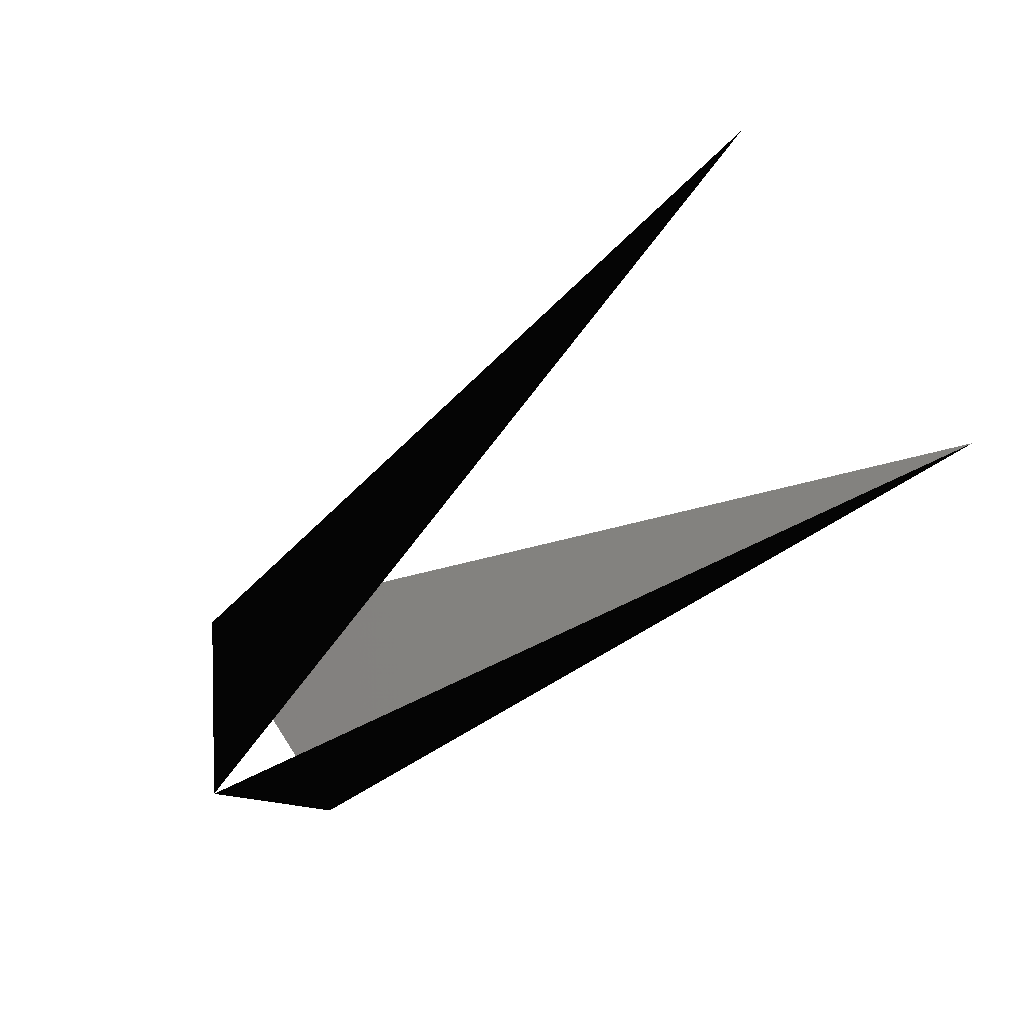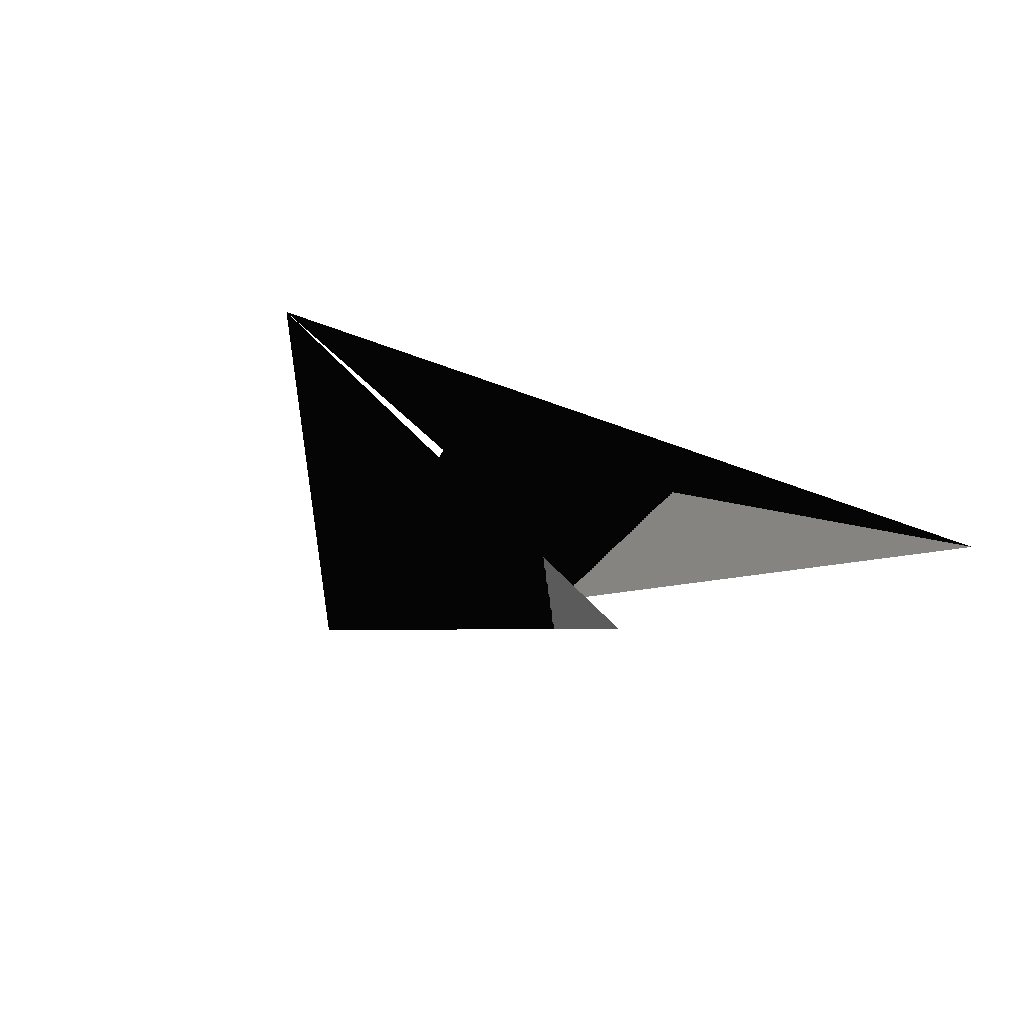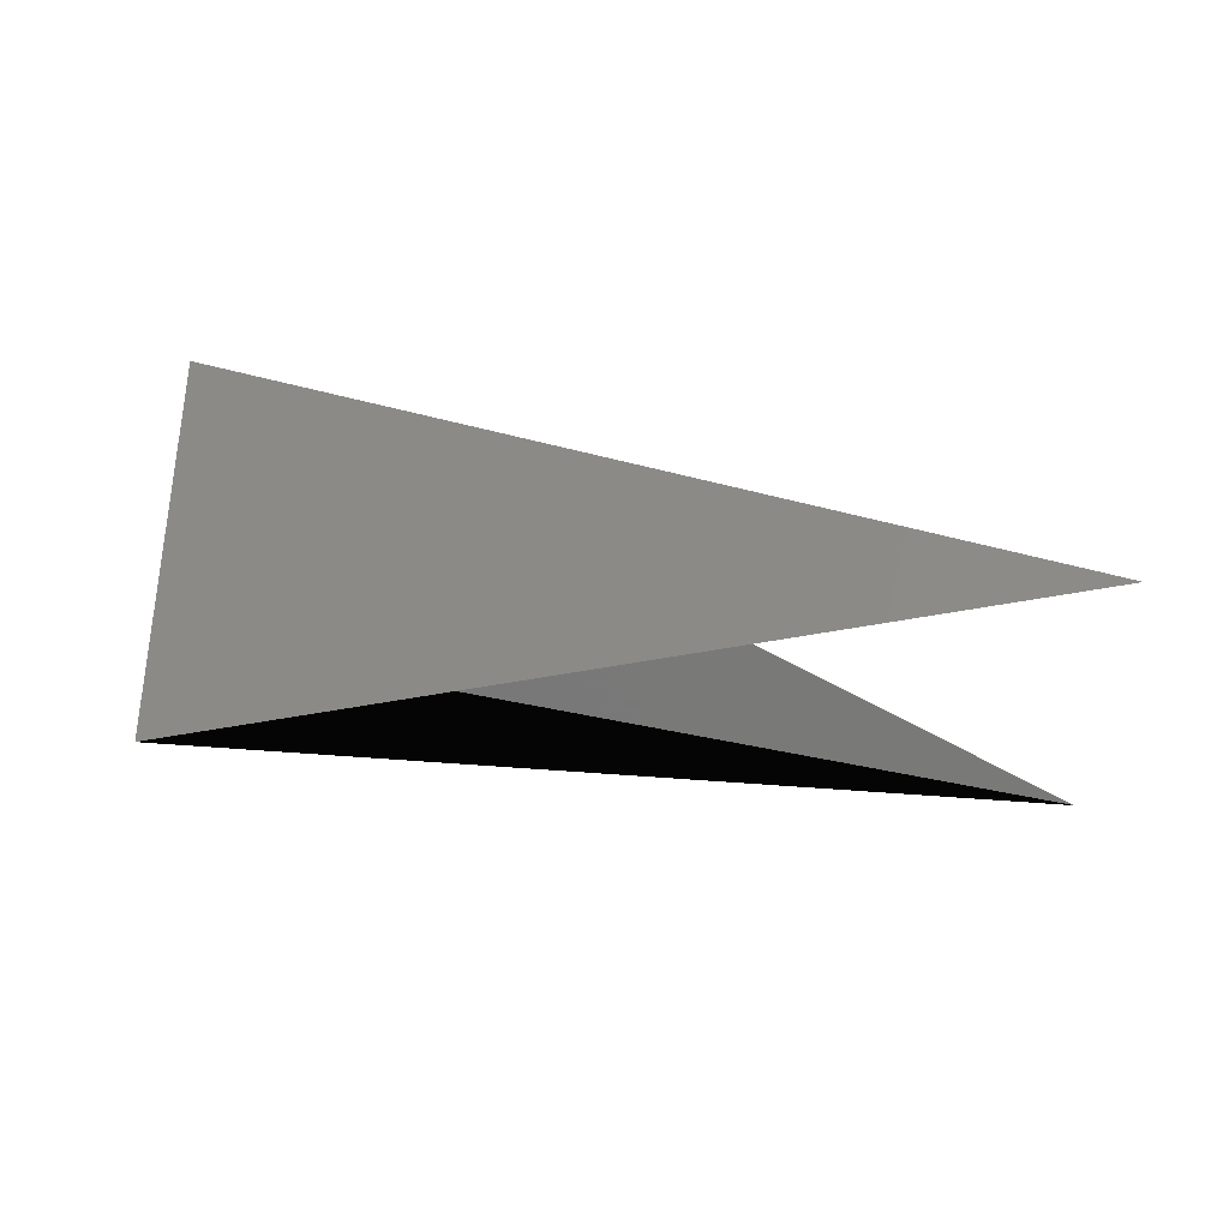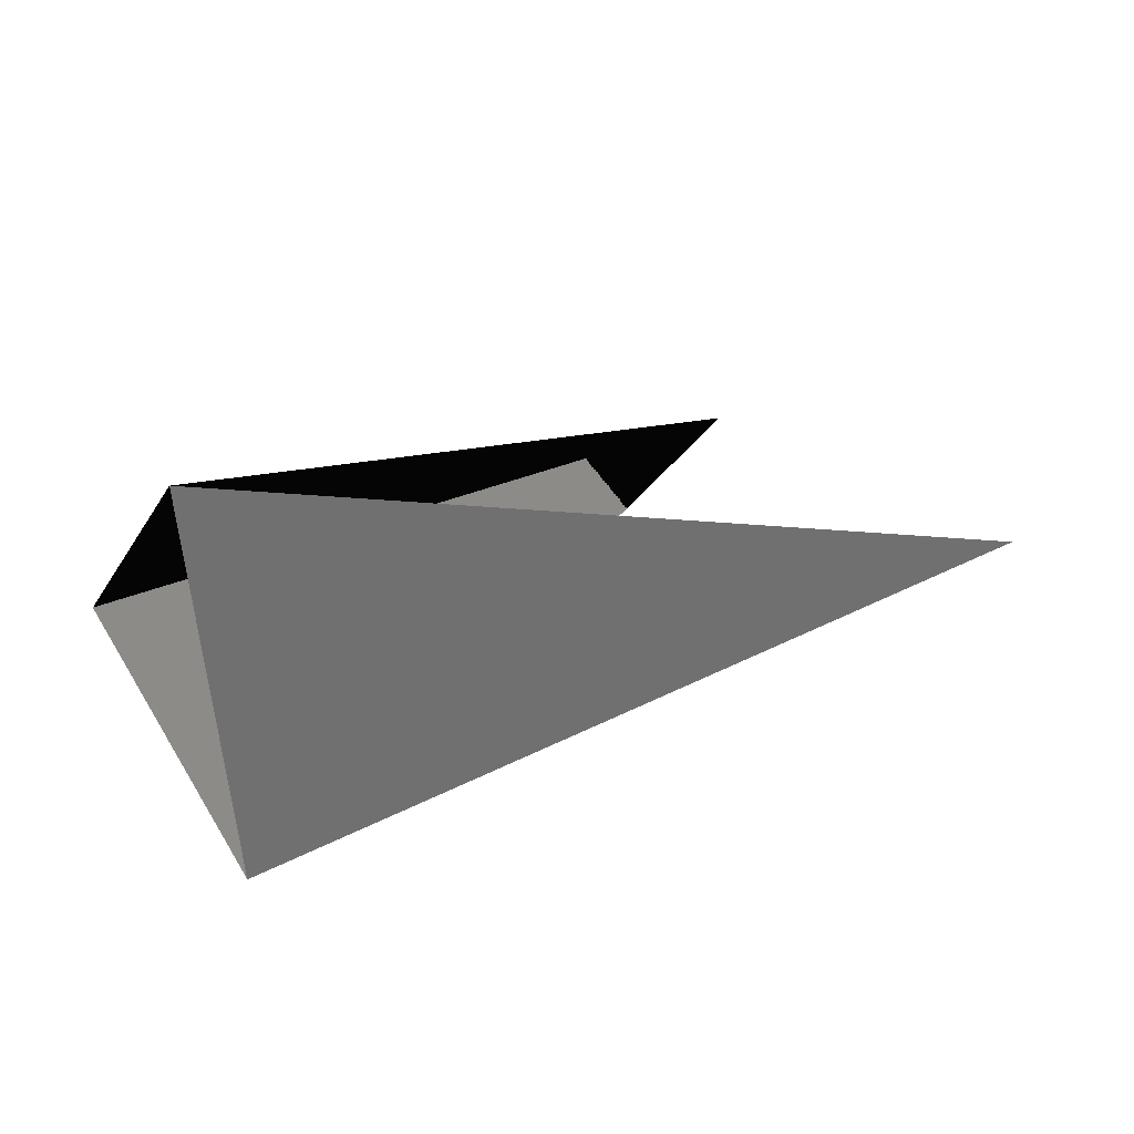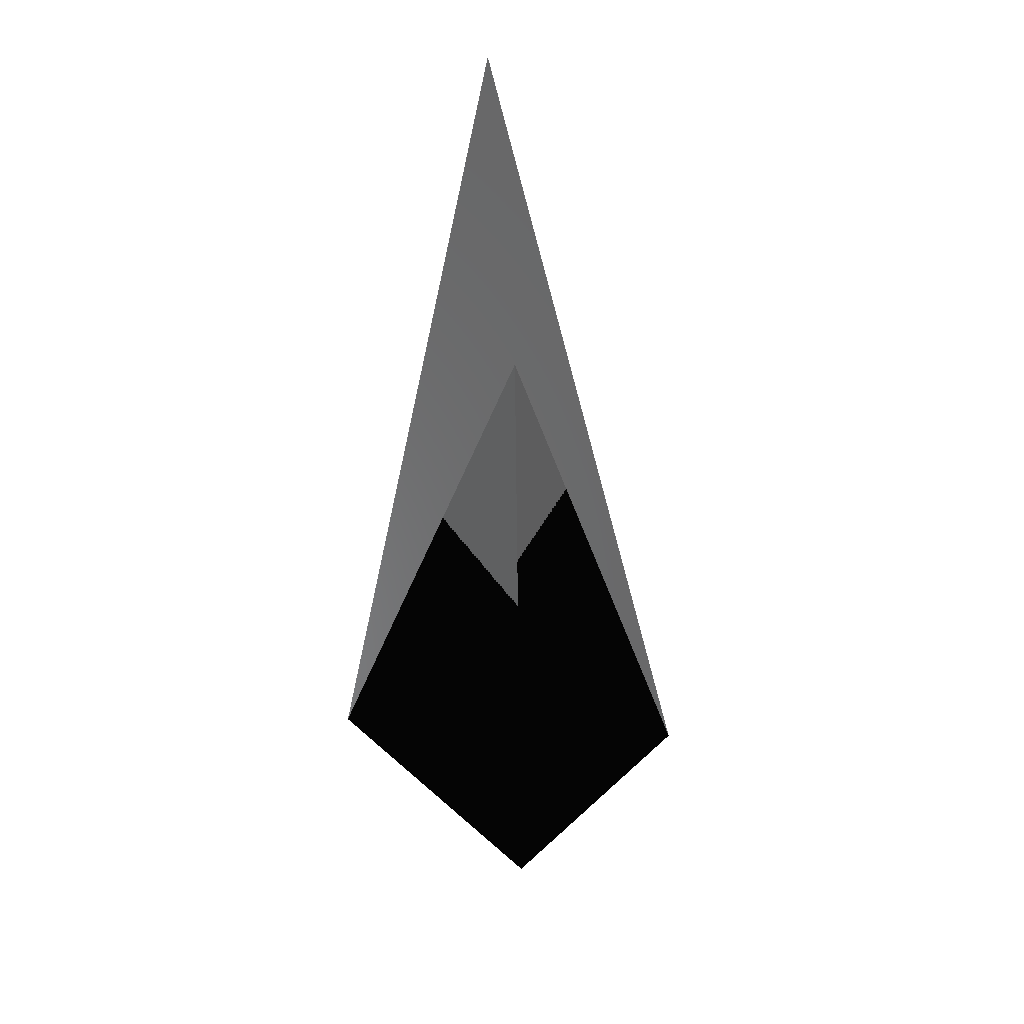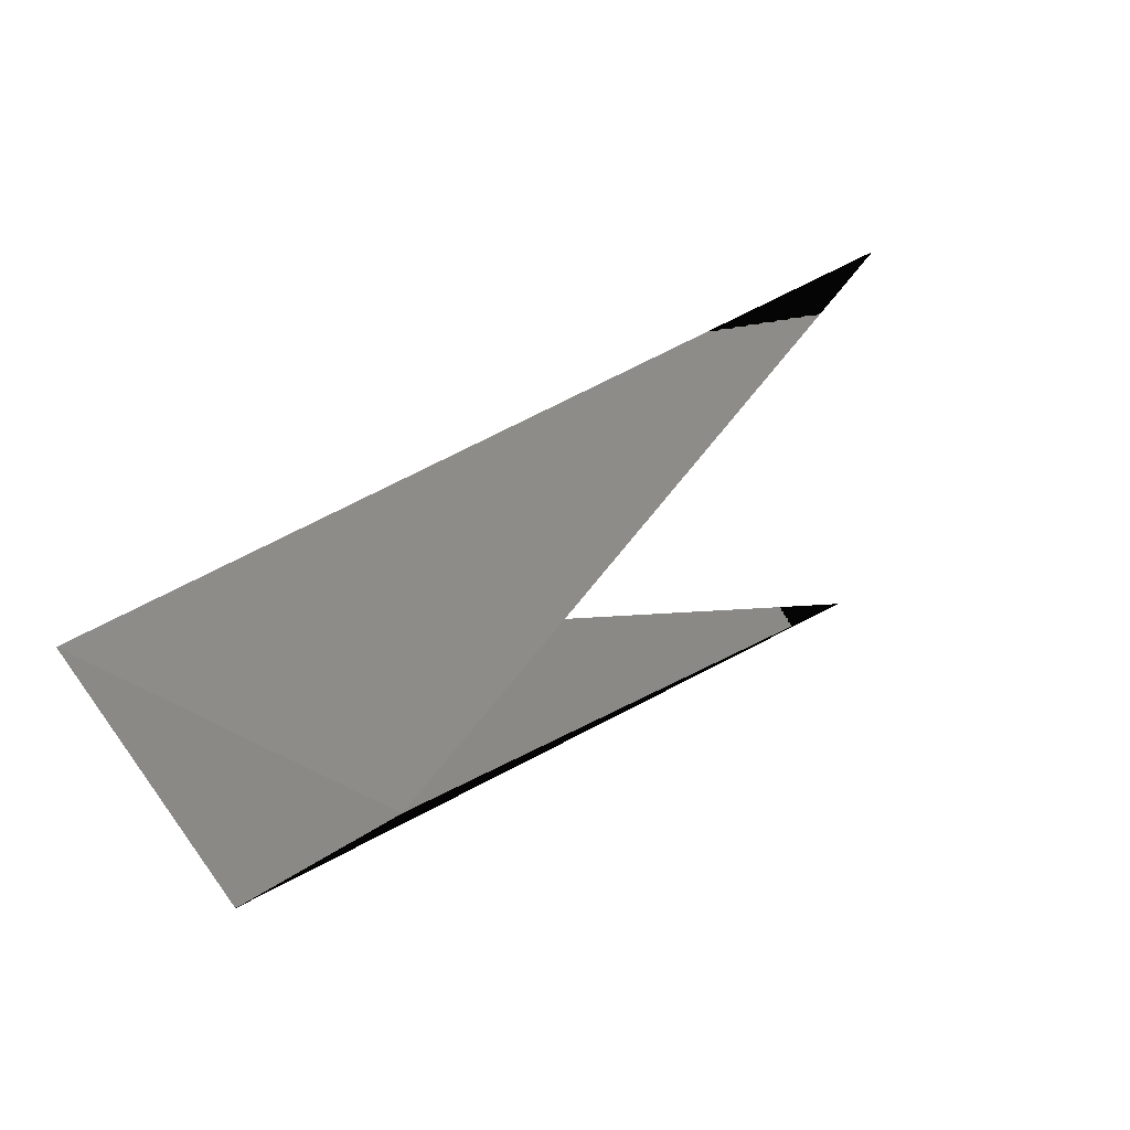
<metadata>
{"format":"stl","ext":"stl","renderer":"f3d","projection":"perspective","resolution":1024,"background":"white","views":[{"elev":-63.6,"azim":35.5,"up":"+Y"},{"elev":8.8,"azim":52.4,"up":"+Y"},{"elev":58.6,"azim":10.4,"up":"+Z"},{"elev":22.3,"azim":-42.8,"up":"+Y"},{"elev":-40.1,"azim":89.7,"up":"+Z"},{"elev":27.8,"azim":-45.3,"up":"+Z"}]}
</metadata>
<code>
# stl→obj: 5 verts, 3 faces
v -5.917e+11 1.301e+12 5.022e+12
v -4.773e+11 7.541e+11 4.4e+12
v 2.039e+12 7.159e+11 4.349e+12
v -4.138e+11 1.313e+11 4.971e+12
v 1.988e+12 6.397e+11 5.632e+12
f 1 2 3
f 2 3 4
f 4 1 5

</code>
